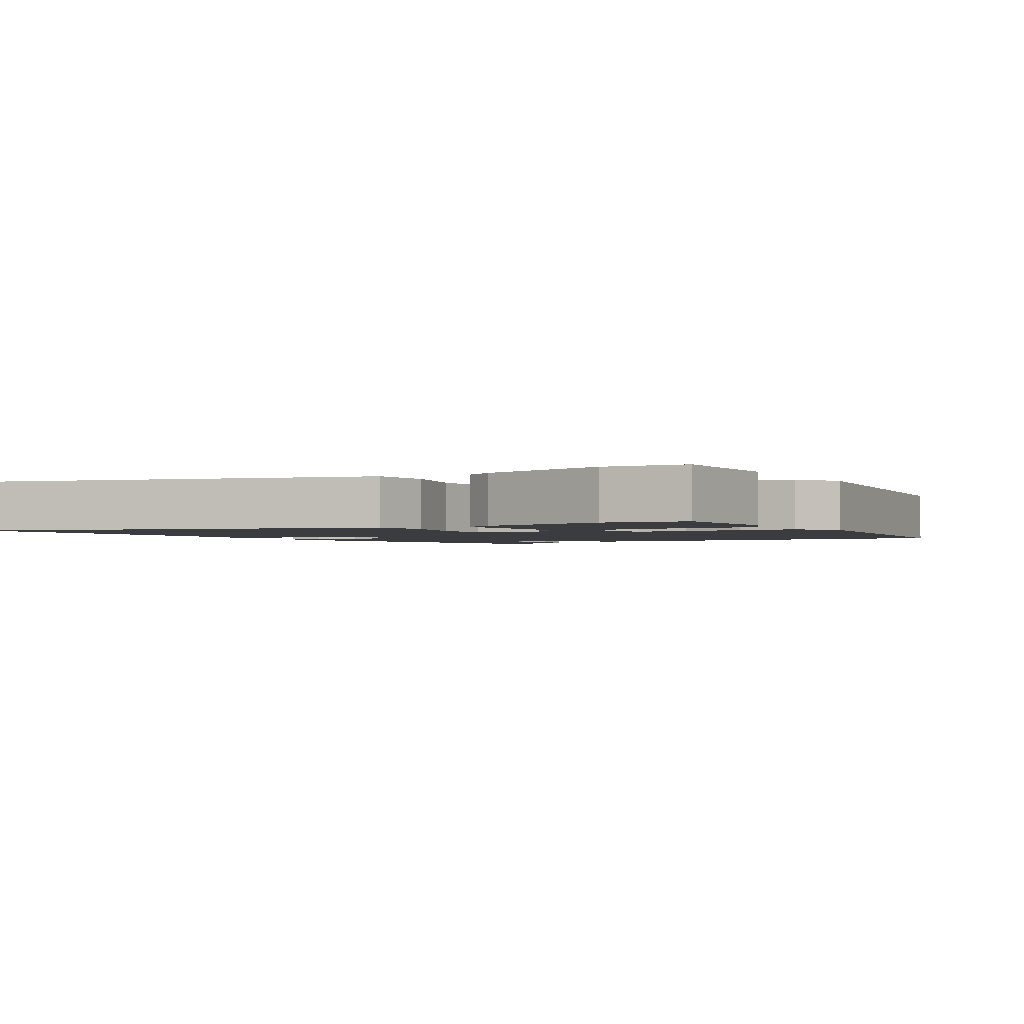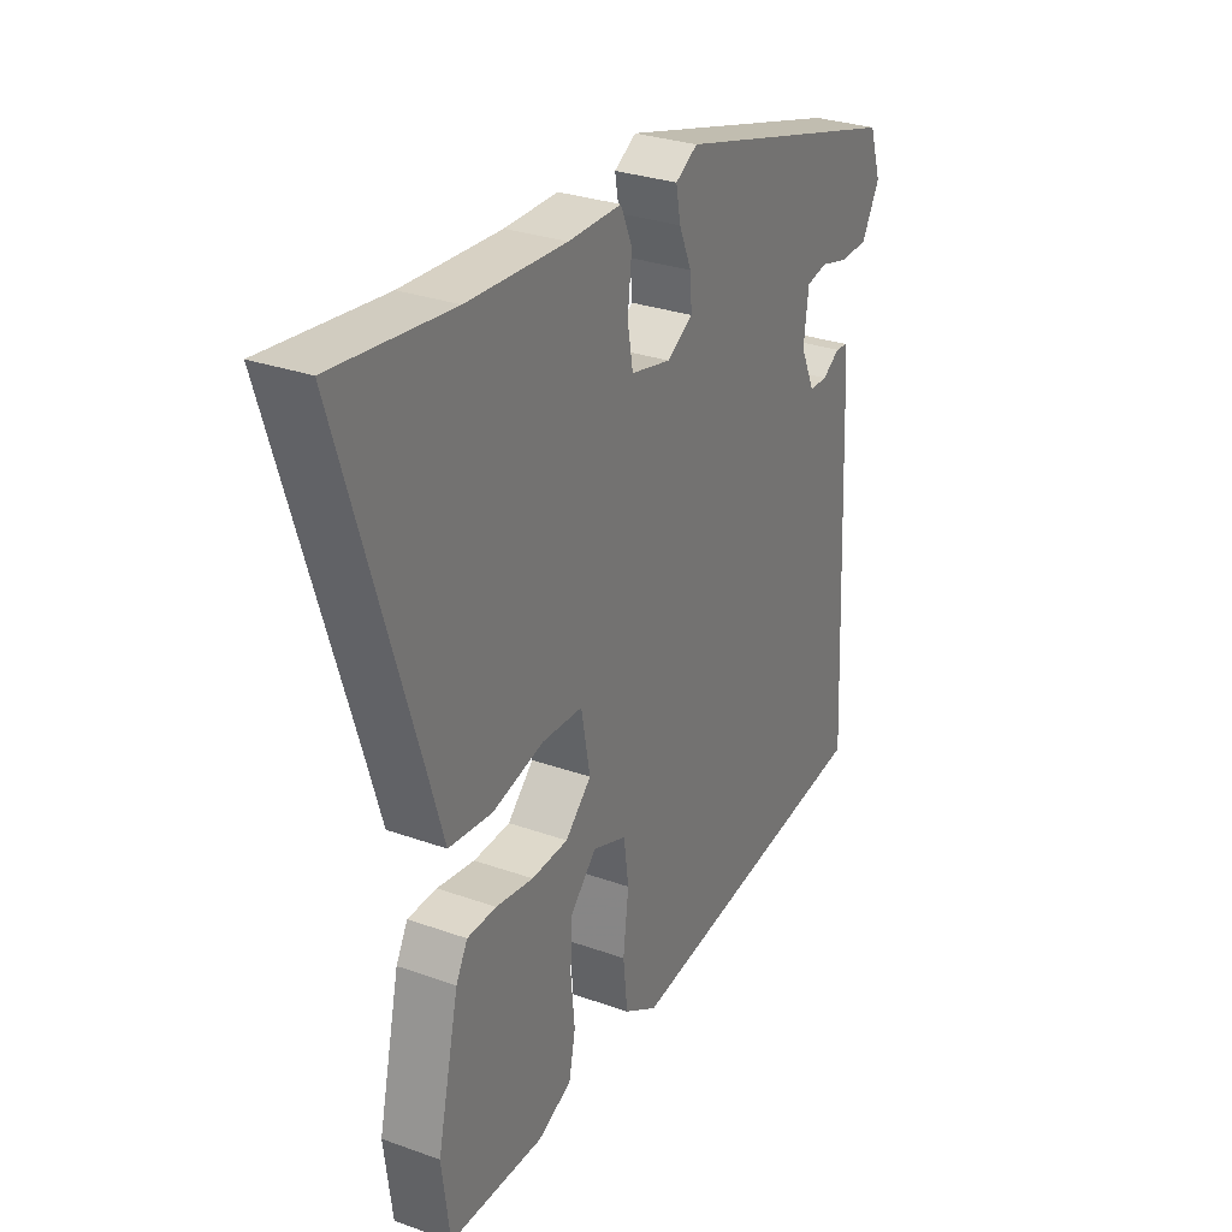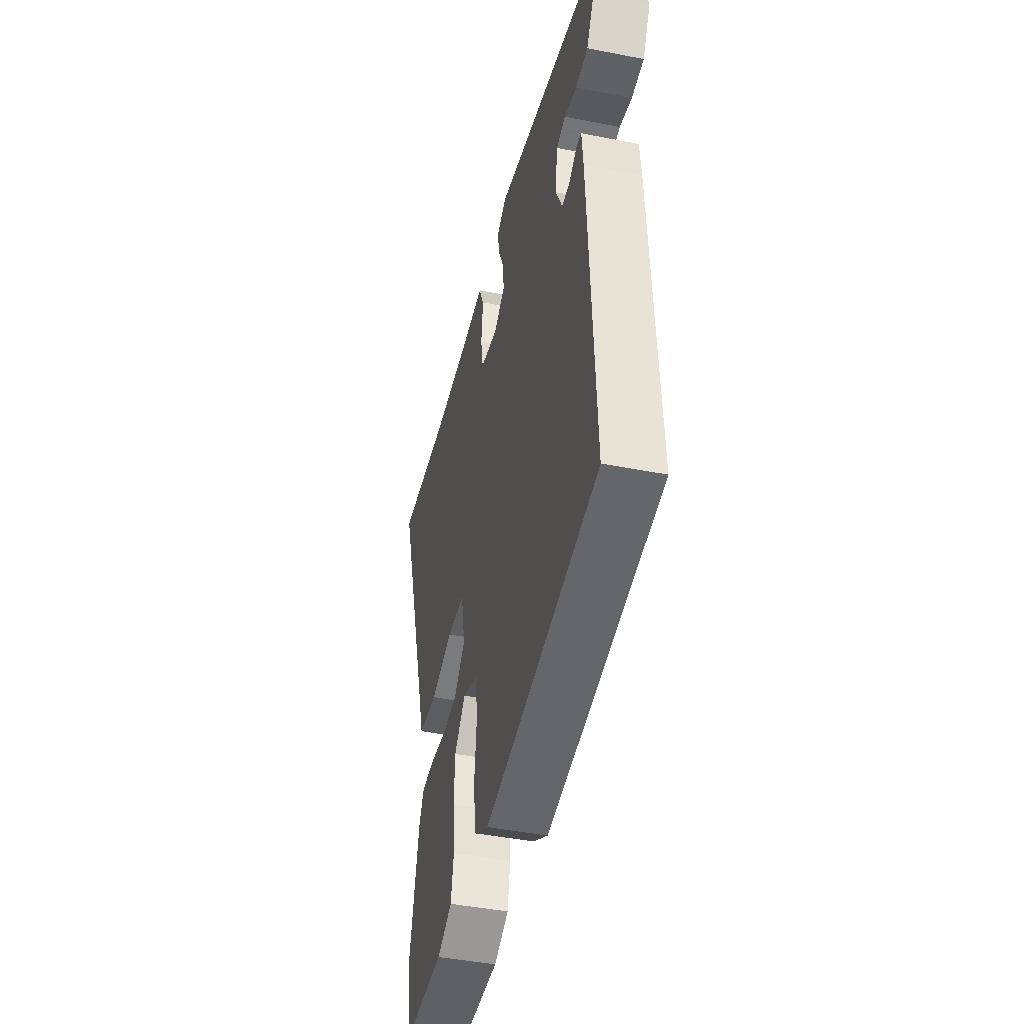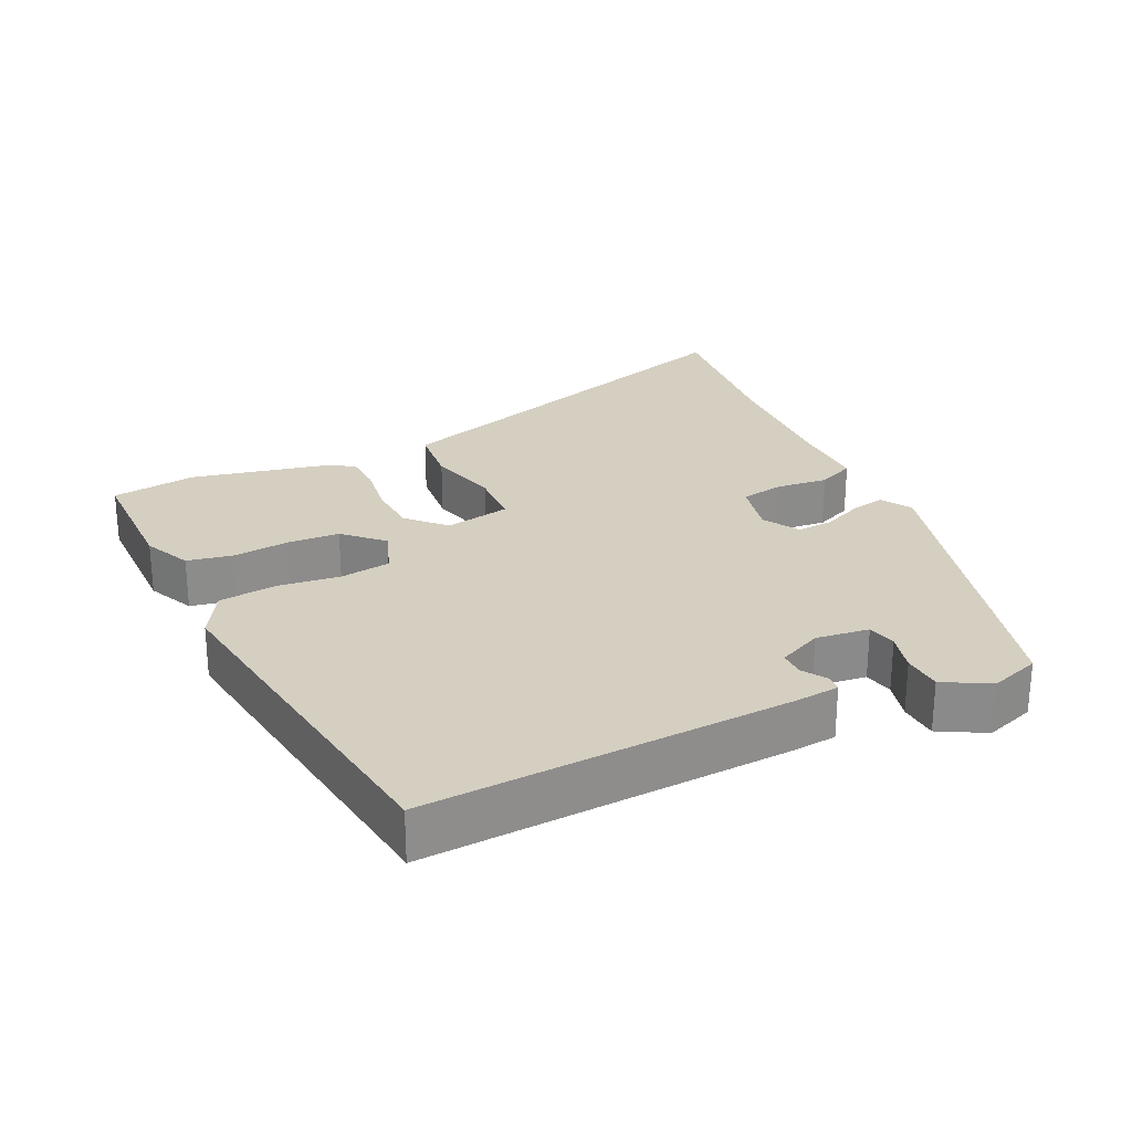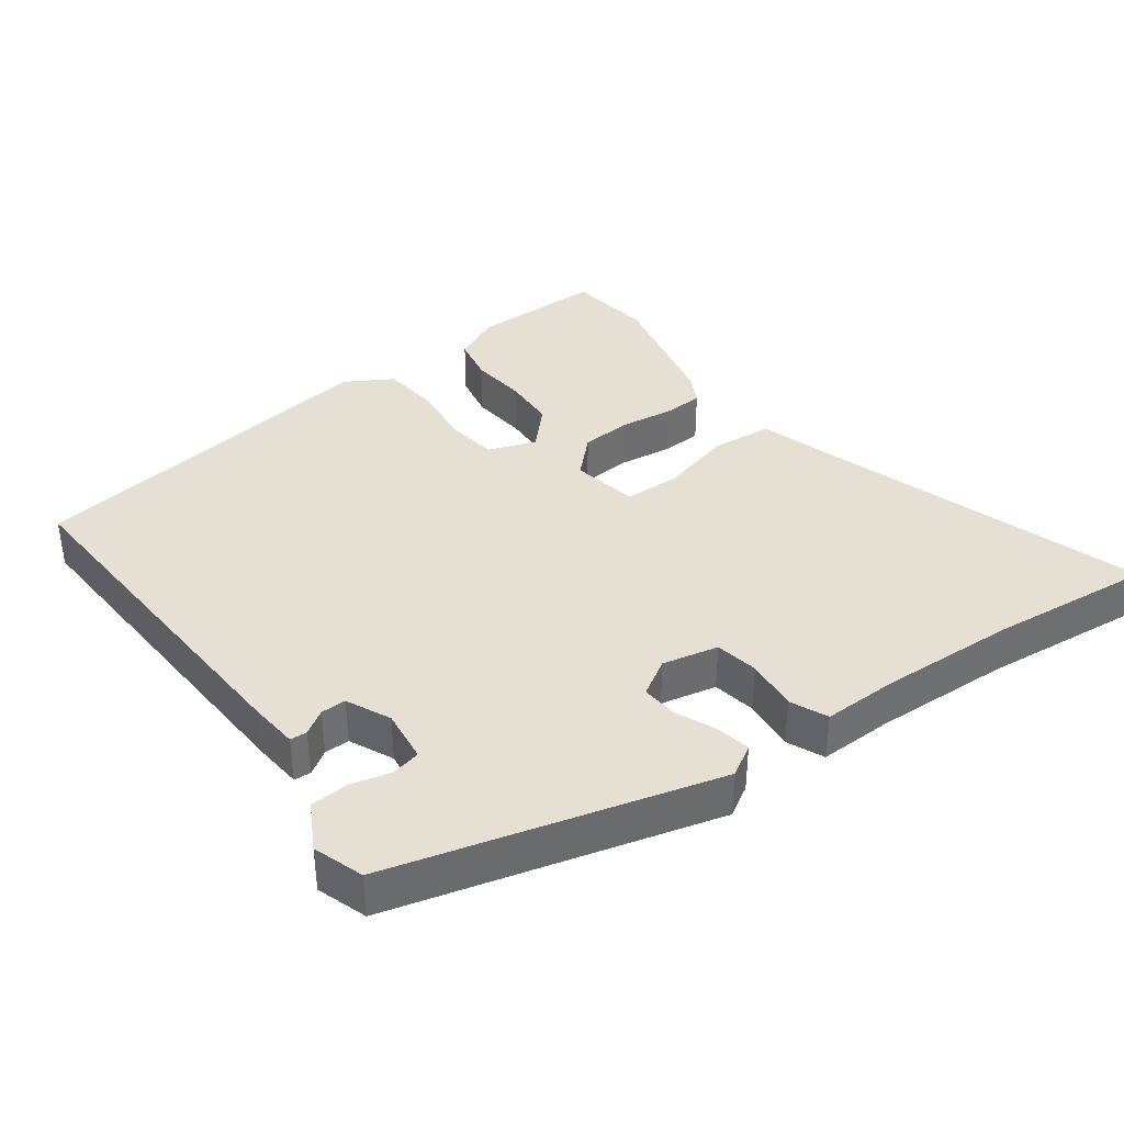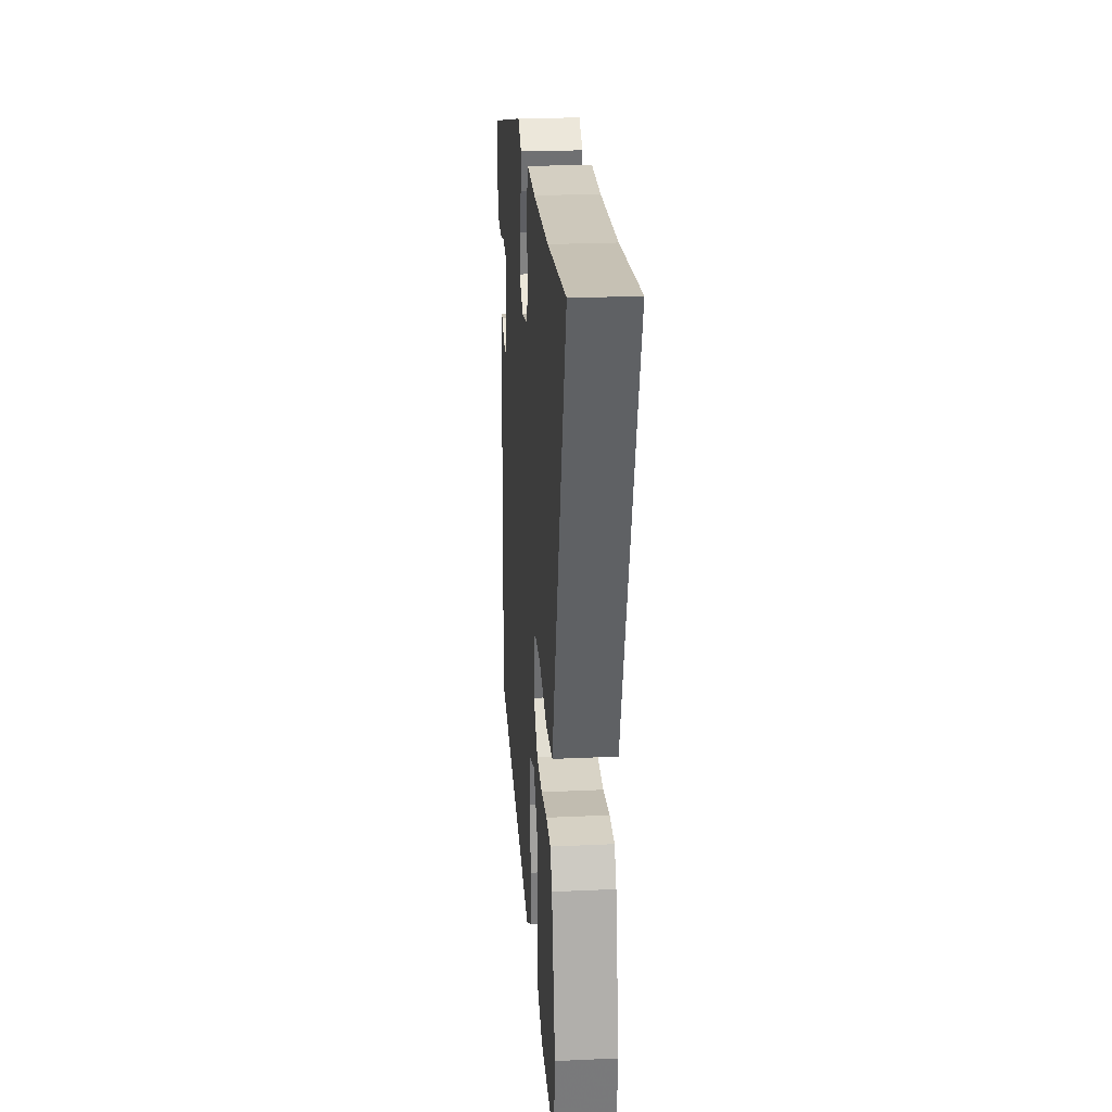
<metadata>
{"format":"obj","ext":"obj","renderer":"f3d","projection":"perspective","resolution":1024,"background":"white","views":[{"elev":-2.1,"azim":121.5,"up":"+Y"},{"elev":29.4,"azim":117.9,"up":"+Z"},{"elev":-44.3,"azim":-102.9,"up":"+Z"},{"elev":25.9,"azim":-115.6,"up":"+Y"},{"elev":38.0,"azim":-36.6,"up":"+Y"},{"elev":24.9,"azim":85.7,"up":"+Z"}]}
</metadata>
<code>
v -0.507 0.07 0.362
v -0.046 0.07 0.49
v -0.002 0.07 0.464
v -0.011 0.07 0.415
v -0.036 0.07 0.357
v -0.04 0.07 0.305
v 0.012 0.07 0.274
v 0.092 0.07 0.292
v 0.103 0.07 0.354
v 0.095 0.07 0.429
v 0.118 0.07 0.482
v 0.224 0.07 0.481
v 0.42 0.07 0.491
v 0.655 0.07 0.517
v 0.509 0.07 0.053
v 0.476 0.07 -0.056
v 0.389 0.07 -0.065
v 0.286 0.07 -0.039
v 0.205 0.07 -0.042
v 0.187 0.07 -0.137
v 0.239 0.07 -0.187
v 0.312 0.07 -0.191
v 0.387 0.07 -0.18
v 0.445 0.07 -0.182
v 0.468 0.07 -0.225
v 0.511 0.07 -0.416
v 0.495 0.07 -0.538
v 0.306 0.07 -0.54
v 0.238 0.07 -0.509
v 0.225 0.07 -0.444
v 0.233 0.07 -0.364
v 0.229 0.07 -0.288
v 0.177 0.07 -0.235
v 0.109 0.07 -0.26
v 0.099 0.07 -0.332
v 0.11 0.07 -0.423
v 0.101 0.07 -0.504
v 0.034 0.07 -0.544
v -0.486 0.07 -0.475
v -0.461 0.07 0.041
v -0.455 0.07 0.109
v -0.431 0.07 0.111
v -0.396 0.07 0.089
v -0.36 0.07 0.089
v -0.331 0.07 0.152
v -0.341 0.07 0.228
v -0.383 0.07 0.237
v -0.439 0.07 0.222
v -0.495 0.07 0.225
v -0.531 0.07 0.29
v -0.507 0 0.362
v -0.046 0 0.49
v -0.002 0 0.464
v -0.011 0 0.415
v -0.036 0 0.357
v -0.04 0 0.305
v 0.012 0 0.274
v 0.092 0 0.292
v 0.103 0 0.354
v 0.095 0 0.429
v 0.118 0 0.482
v 0.224 0 0.481
v 0.42 0 0.491
v 0.655 0 0.517
v 0.509 0 0.053
v 0.476 0 -0.056
v 0.389 0 -0.065
v 0.286 0 -0.039
v 0.205 0 -0.042
v 0.187 0 -0.137
v 0.239 0 -0.187
v 0.312 0 -0.191
v 0.387 0 -0.18
v 0.445 0 -0.182
v 0.468 0 -0.225
v 0.511 0 -0.416
v 0.495 0 -0.538
v 0.306 0 -0.54
v 0.238 0 -0.509
v 0.225 0 -0.444
v 0.233 0 -0.364
v 0.229 0 -0.288
v 0.177 0 -0.235
v 0.109 0 -0.26
v 0.099 0 -0.332
v 0.11 0 -0.423
v 0.101 0 -0.504
v 0.034 0 -0.544
v -0.486 0 -0.475
v -0.461 0 0.041
v -0.455 0 0.109
v -0.431 0 0.111
v -0.396 0 0.089
v -0.36 0 0.089
v -0.331 0 0.152
v -0.341 0 0.228
v -0.383 0 0.237
v -0.439 0 0.222
v -0.495 0 0.225
v -0.531 0 0.29
f 47 48 49 50
f 46 47 50 1
f 40 41 42 43
f 40 43 44
f 39 40 44
f 38 39 44 45
f 35 36 37 38
f 34 35 38 45
f 28 29 30 31
f 28 31 32
f 27 28 32
f 26 27 32 33
f 22 23 24 25
f 21 22 25 26
f 15 16 17 18
f 13 14 15 18
f 12 13 18 19
f 9 10 11 12
f 8 9 12 19
f 7 8 19 20
f 2 3 4 5
f 46 1 2 5
f 46 5 6
f 33 34 45 46
f 21 26 33 46
f 20 21 46
f 6 7 20 46
f 100 99 98 97
f 51 100 97 96
f 93 92 91 90
f 94 93 90
f 94 90 89
f 95 94 89 88
f 88 87 86 85
f 95 88 85 84
f 81 80 79 78
f 82 81 78
f 82 78 77
f 83 82 77 76
f 75 74 73 72
f 76 75 72 71
f 68 67 66 65
f 68 65 64 63
f 69 68 63 62
f 62 61 60 59
f 69 62 59 58
f 70 69 58 57
f 55 54 53 52
f 55 52 51 96
f 56 55 96
f 96 95 84 83
f 96 83 76 71
f 96 71 70
f 96 70 57 56
f 1 51 52 2
f 2 52 53 3
f 3 53 54 4
f 4 54 55 5
f 5 55 56 6
f 6 56 57 7
f 7 57 58 8
f 8 58 59 9
f 9 59 60 10
f 10 60 61 11
f 11 61 62 12
f 12 62 63 13
f 13 63 64 14
f 14 64 65 15
f 15 65 66 16
f 16 66 67 17
f 17 67 68 18
f 18 68 69 19
f 19 69 70 20
f 20 70 71 21
f 21 71 72 22
f 22 72 73 23
f 23 73 74 24
f 24 74 75 25
f 25 75 76 26
f 26 76 77 27
f 27 77 78 28
f 28 78 79 29
f 29 79 80 30
f 30 80 81 31
f 31 81 82 32
f 32 82 83 33
f 33 83 84 34
f 34 84 85 35
f 35 85 86 36
f 36 86 87 37
f 37 87 88 38
f 38 88 89 39
f 39 89 90 40
f 40 90 91 41
f 41 91 92 42
f 42 92 93 43
f 43 93 94 44
f 44 94 95 45
f 45 95 96 46
f 46 96 97 47
f 47 97 98 48
f 48 98 99 49
f 49 99 100 50
f 50 100 51 1

</code>
